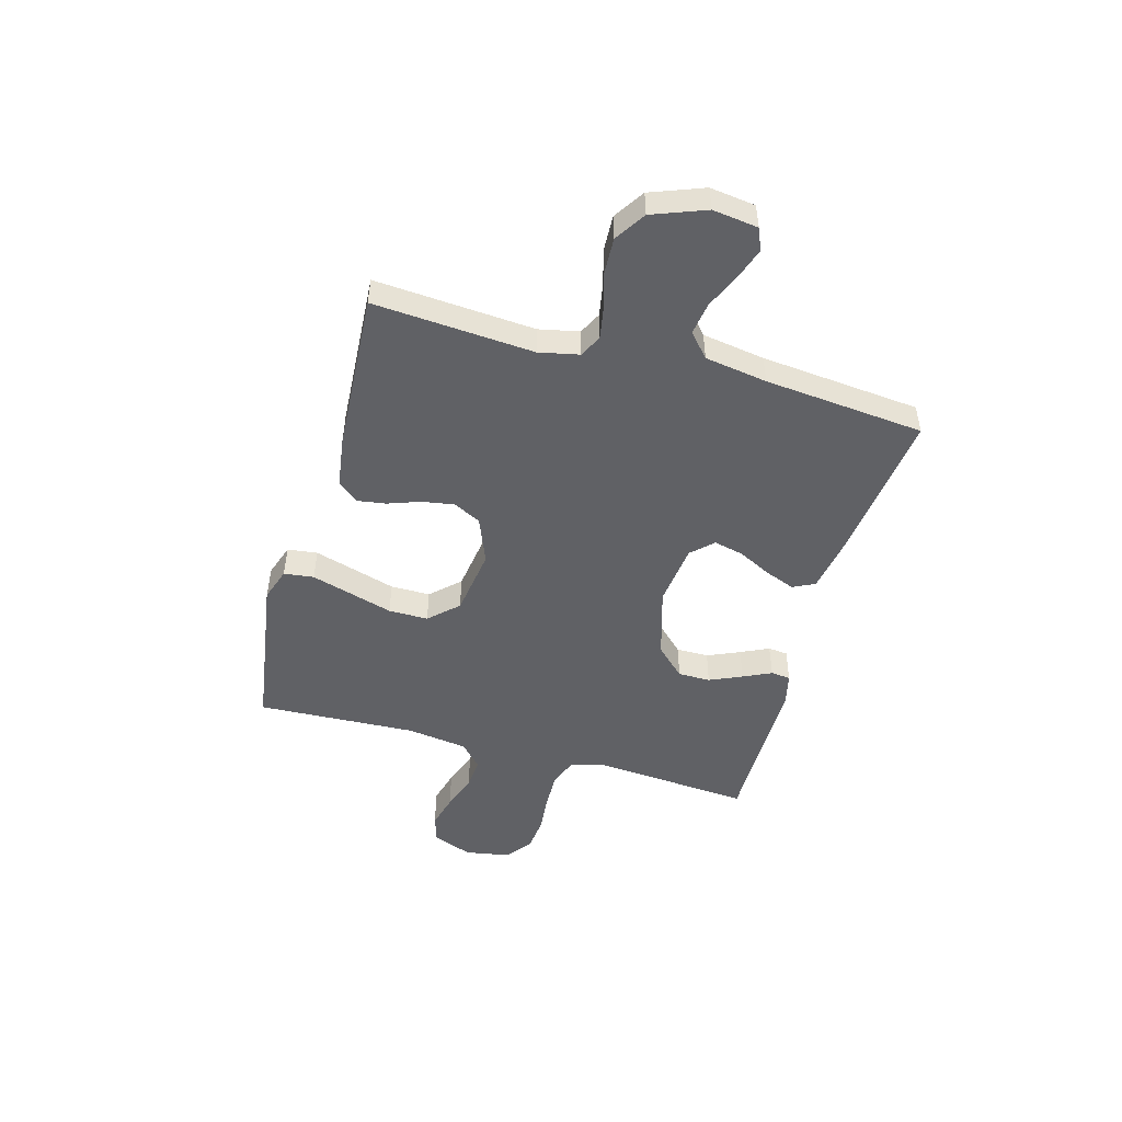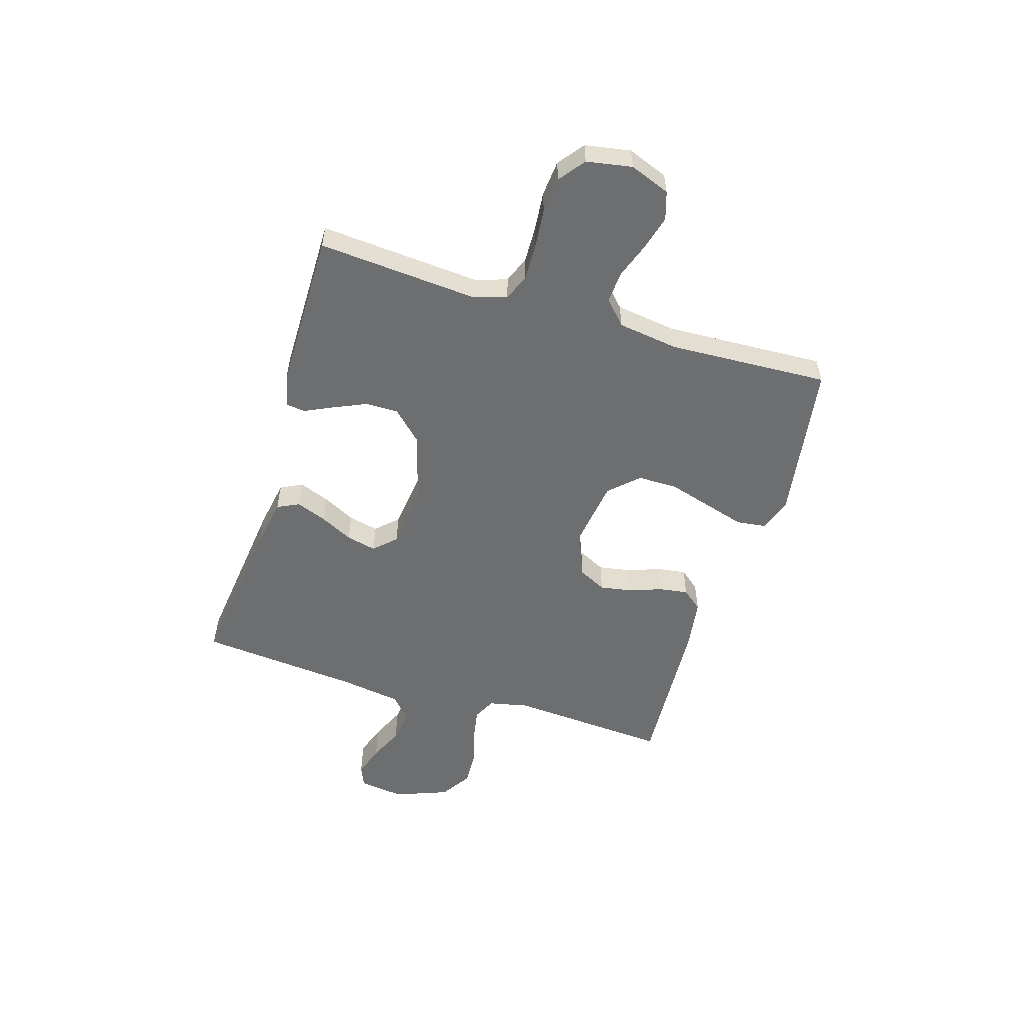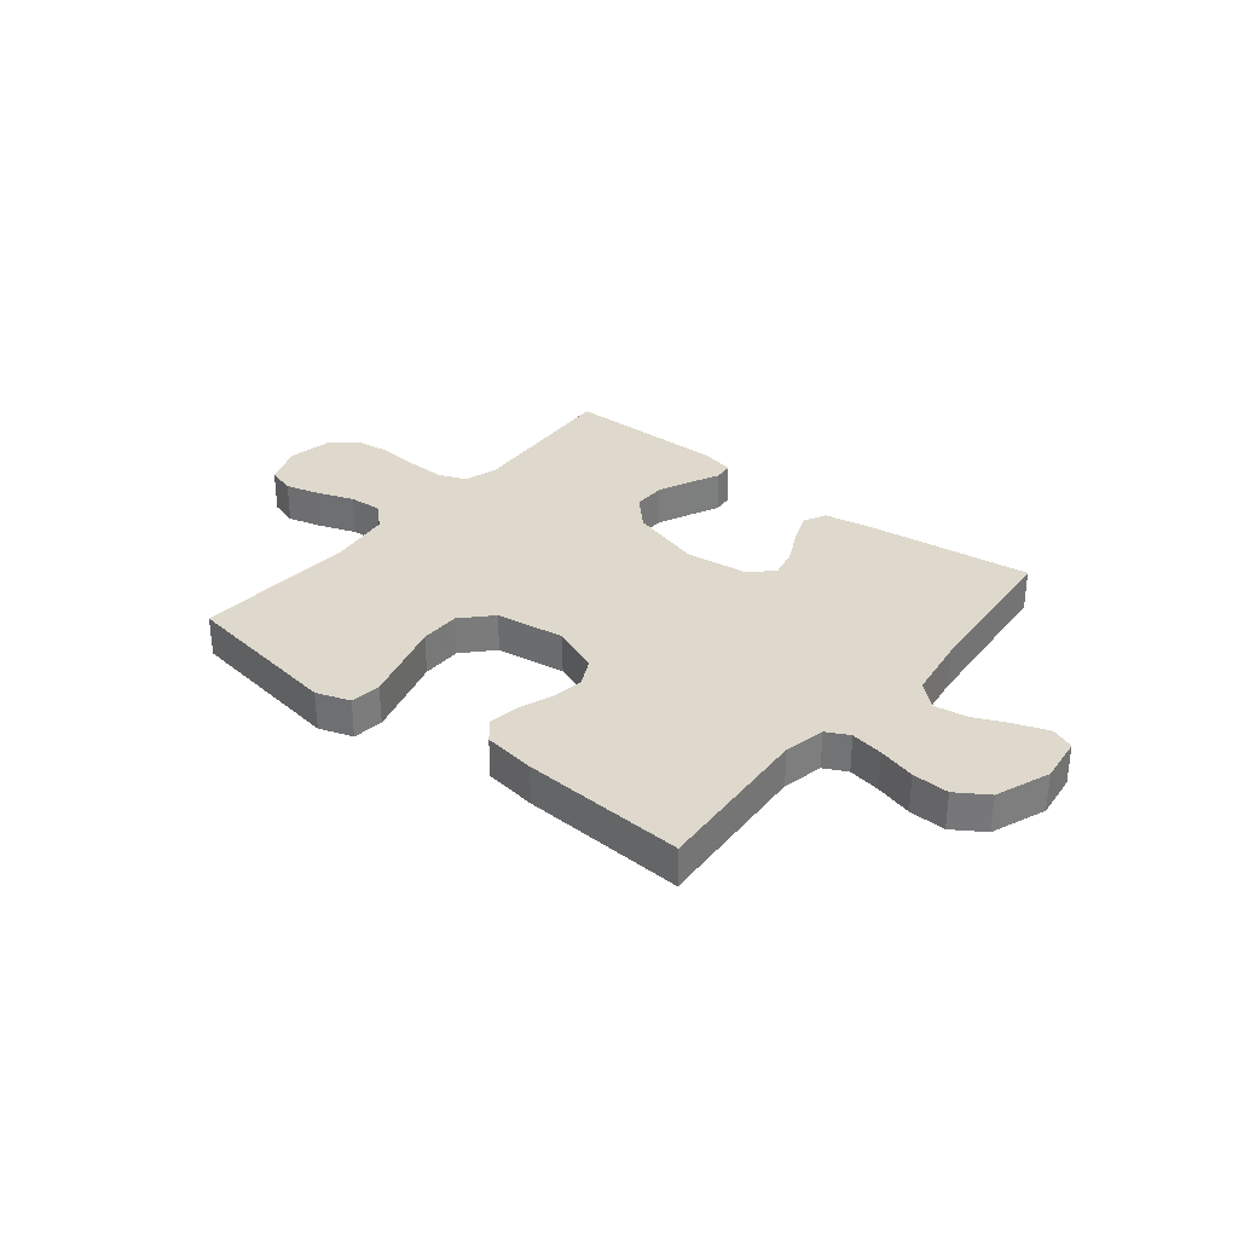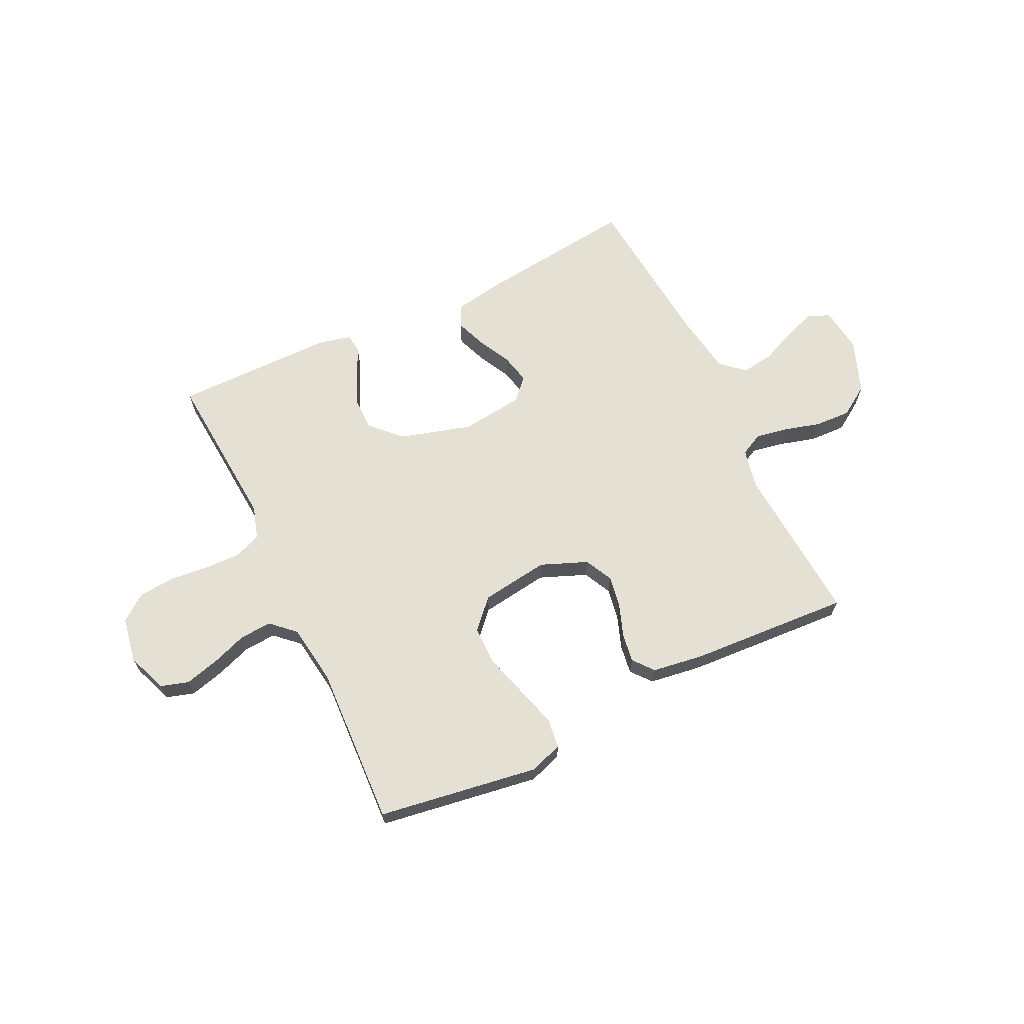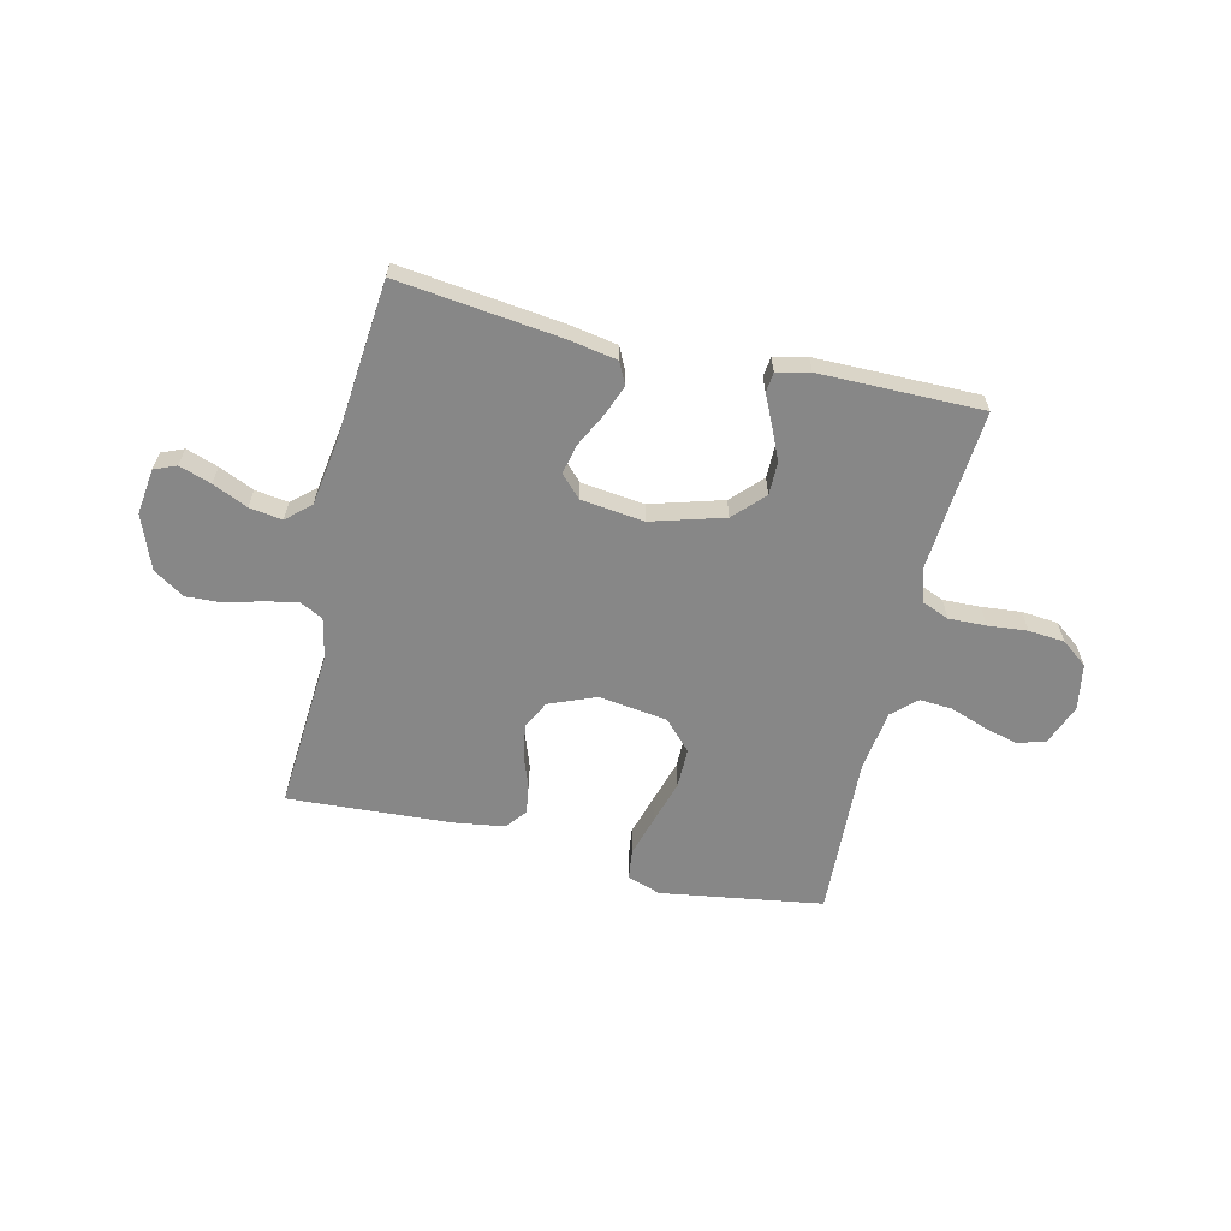
<metadata>
{"format":"obj","ext":"obj","renderer":"f3d","projection":"perspective","resolution":1024,"background":"white","views":[{"elev":-49.0,"azim":-105.7,"up":"+Y"},{"elev":-54.2,"azim":73.0,"up":"+Y"},{"elev":32.0,"azim":-141.1,"up":"+Y"},{"elev":66.1,"azim":154.3,"up":"+Y"},{"elev":-62.3,"azim":-13.2,"up":"+Y"}]}
</metadata>
<code>
v -0.5 0.07 -0.5
v -0.479 0.07 -0.2
v -0.495 0.07 -0.125
v -0.537 0.07 -0.104
v -0.597 0.07 -0.115
v -0.665 0.07 -0.134
v -0.732 0.07 -0.137
v -0.789 0.07 -0.1
v -0.827 0.07 0
v -0.816 0.07 0.085
v -0.775 0.07 0.102
v -0.716 0.07 0.082
v -0.651 0.07 0.053
v -0.59 0.07 0.044
v -0.546 0.07 0.083
v -0.528 0.07 0.2
v -0.5 0.07 0.5
v -0.2 0.07 0.464
v -0.109 0.07 0.448
v -0.089 0.07 0.407
v -0.111 0.07 0.35
v -0.142 0.07 0.289
v -0.155 0.07 0.233
v -0.117 0.07 0.193
v 0 0.07 0.179
v 0.134 0.07 0.218
v 0.187 0.07 0.273
v 0.187 0.07 0.334
v 0.16 0.07 0.395
v 0.135 0.07 0.448
v 0.139 0.07 0.485
v 0.2 0.07 0.499
v 0.5 0.07 0.5
v 0.477 0.07 0.2
v 0.496 0.07 0.139
v 0.546 0.07 0.119
v 0.615 0.07 0.121
v 0.688 0.07 0.128
v 0.755 0.07 0.122
v 0.803 0.07 0.085
v 0.818 0.07 0
v 0.789 0.07 -0.075
v 0.737 0.07 -0.091
v 0.673 0.07 -0.074
v 0.606 0.07 -0.05
v 0.546 0.07 -0.046
v 0.502 0.07 -0.087
v 0.486 0.07 -0.2
v 0.5 0.07 -0.5
v 0.2 0.07 -0.546
v 0.138 0.07 -0.525
v 0.131 0.07 -0.469
v 0.153 0.07 -0.394
v 0.177 0.07 -0.313
v 0.177 0.07 -0.239
v 0.127 0.07 -0.186
v 0 0.07 -0.168
v -0.087 0.07 -0.203
v -0.113 0.07 -0.255
v -0.103 0.07 -0.315
v -0.081 0.07 -0.376
v -0.073 0.07 -0.43
v -0.104 0.07 -0.468
v -0.2 0.07 -0.482
v -0.5 0 -0.5
v -0.479 0 -0.2
v -0.495 0 -0.125
v -0.537 0 -0.104
v -0.597 0 -0.115
v -0.665 0 -0.134
v -0.732 0 -0.137
v -0.789 0 -0.1
v -0.827 0 0
v -0.816 0 0.085
v -0.775 0 0.102
v -0.716 0 0.082
v -0.651 0 0.053
v -0.59 0 0.044
v -0.546 0 0.083
v -0.528 0 0.2
v -0.5 0 0.5
v -0.2 0 0.464
v -0.109 0 0.448
v -0.089 0 0.407
v -0.111 0 0.35
v -0.142 0 0.289
v -0.155 0 0.233
v -0.117 0 0.193
v 0 0 0.179
v 0.134 0 0.218
v 0.187 0 0.273
v 0.187 0 0.334
v 0.16 0 0.395
v 0.135 0 0.448
v 0.139 0 0.485
v 0.2 0 0.499
v 0.5 0 0.5
v 0.477 0 0.2
v 0.496 0 0.139
v 0.546 0 0.119
v 0.615 0 0.121
v 0.688 0 0.128
v 0.755 0 0.122
v 0.803 0 0.085
v 0.818 0 0
v 0.789 0 -0.075
v 0.737 0 -0.091
v 0.673 0 -0.074
v 0.606 0 -0.05
v 0.546 0 -0.046
v 0.502 0 -0.087
v 0.486 0 -0.2
v 0.5 0 -0.5
v 0.2 0 -0.546
v 0.138 0 -0.525
v 0.131 0 -0.469
v 0.153 0 -0.394
v 0.177 0 -0.313
v 0.177 0 -0.239
v 0.127 0 -0.186
v 0 0 -0.168
v -0.087 0 -0.203
v -0.113 0 -0.255
v -0.103 0 -0.315
v -0.081 0 -0.376
v -0.073 0 -0.43
v -0.104 0 -0.468
v -0.2 0 -0.482
f 64 1 2
f 63 64 2
f 62 63 2
f 61 62 2
f 60 61 2
f 59 60 2 3
f 58 59 3 4
f 57 58 4
f 52 53 54
f 51 52 54
f 50 51 54
f 49 50 54
f 48 49 54
f 47 48 54 55
f 46 47 55 56
f 43 44 45
f 42 43 45
f 41 42 45
f 40 41 45
f 39 40 45
f 38 39 45
f 37 38 45
f 36 37 45 46
f 46 56 57
f 36 46 57
f 35 36 57
f 32 33 34
f 31 32 34
f 30 31 34
f 29 30 34
f 28 29 34 35
f 20 21 22
f 19 20 22
f 18 19 22
f 17 18 22
f 16 17 22
f 15 16 22 23
f 14 15 23 24
f 11 12 13
f 10 11 13
f 9 10 13
f 8 9 13
f 7 8 13
f 6 7 13
f 5 6 13
f 4 5 13 14
f 14 24 25
f 4 14 25
f 57 4 25
f 27 28 35
f 26 27 35 57
f 25 26 57
f 66 65 128
f 66 128 127
f 66 127 126
f 66 126 125
f 66 125 124
f 67 66 124 123
f 68 67 123 122
f 68 122 121
f 118 117 116
f 118 116 115
f 118 115 114
f 118 114 113
f 118 113 112
f 119 118 112 111
f 120 119 111 110
f 109 108 107
f 109 107 106
f 109 106 105
f 109 105 104
f 109 104 103
f 109 103 102
f 109 102 101
f 110 109 101 100
f 121 120 110
f 121 110 100
f 121 100 99
f 98 97 96
f 98 96 95
f 98 95 94
f 98 94 93
f 99 98 93 92
f 86 85 84
f 86 84 83
f 86 83 82
f 86 82 81
f 86 81 80
f 87 86 80 79
f 88 87 79 78
f 77 76 75
f 77 75 74
f 77 74 73
f 77 73 72
f 77 72 71
f 77 71 70
f 77 70 69
f 78 77 69 68
f 89 88 78
f 89 78 68
f 89 68 121
f 99 92 91
f 121 99 91 90
f 121 90 89
f 1 65 66 2
f 2 66 67 3
f 3 67 68 4
f 4 68 69 5
f 5 69 70 6
f 6 70 71 7
f 7 71 72 8
f 8 72 73 9
f 9 73 74 10
f 10 74 75 11
f 11 75 76 12
f 12 76 77 13
f 13 77 78 14
f 14 78 79 15
f 15 79 80 16
f 16 80 81 17
f 17 81 82 18
f 18 82 83 19
f 19 83 84 20
f 20 84 85 21
f 21 85 86 22
f 22 86 87 23
f 23 87 88 24
f 24 88 89 25
f 25 89 90 26
f 26 90 91 27
f 27 91 92 28
f 28 92 93 29
f 29 93 94 30
f 30 94 95 31
f 31 95 96 32
f 32 96 97 33
f 33 97 98 34
f 34 98 99 35
f 35 99 100 36
f 36 100 101 37
f 37 101 102 38
f 38 102 103 39
f 39 103 104 40
f 40 104 105 41
f 41 105 106 42
f 42 106 107 43
f 43 107 108 44
f 44 108 109 45
f 45 109 110 46
f 46 110 111 47
f 47 111 112 48
f 48 112 113 49
f 49 113 114 50
f 50 114 115 51
f 51 115 116 52
f 52 116 117 53
f 53 117 118 54
f 54 118 119 55
f 55 119 120 56
f 56 120 121 57
f 57 121 122 58
f 58 122 123 59
f 59 123 124 60
f 60 124 125 61
f 61 125 126 62
f 62 126 127 63
f 63 127 128 64
f 64 128 65 1

</code>
